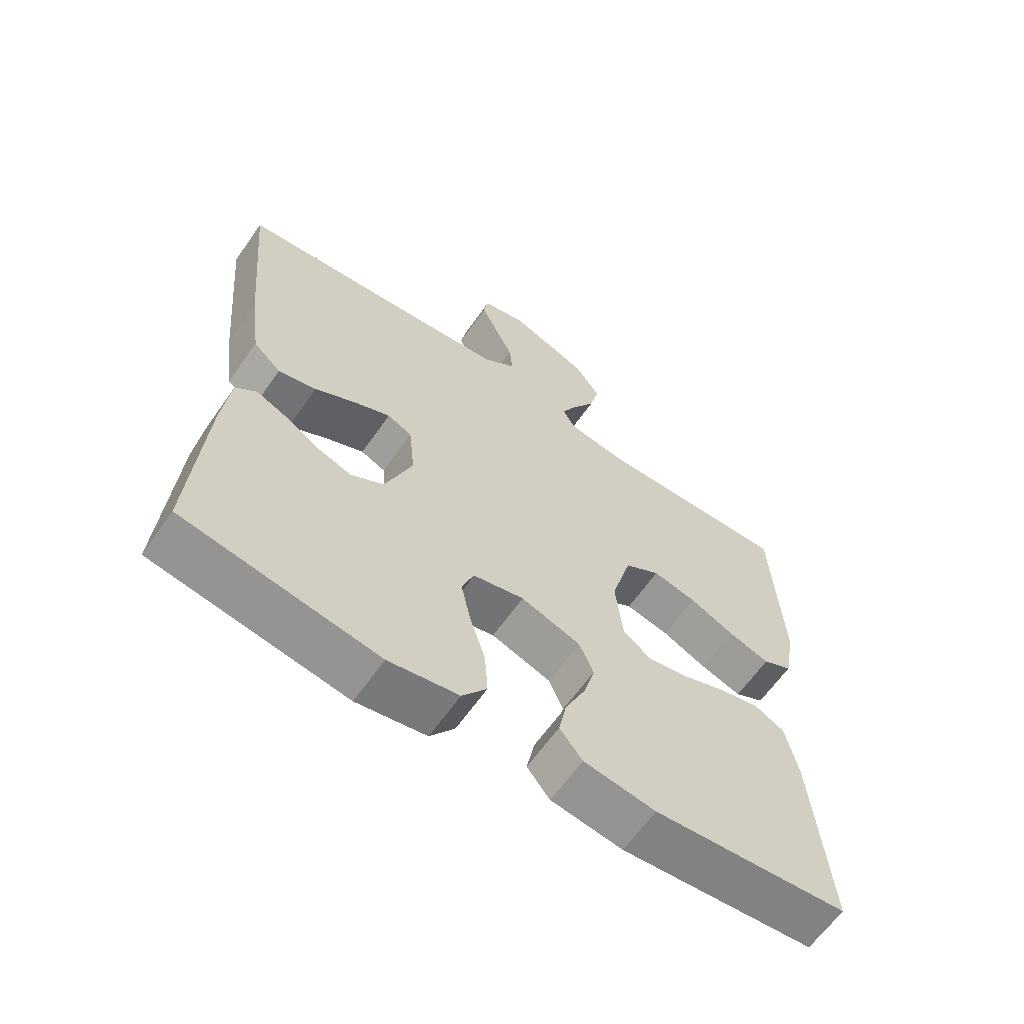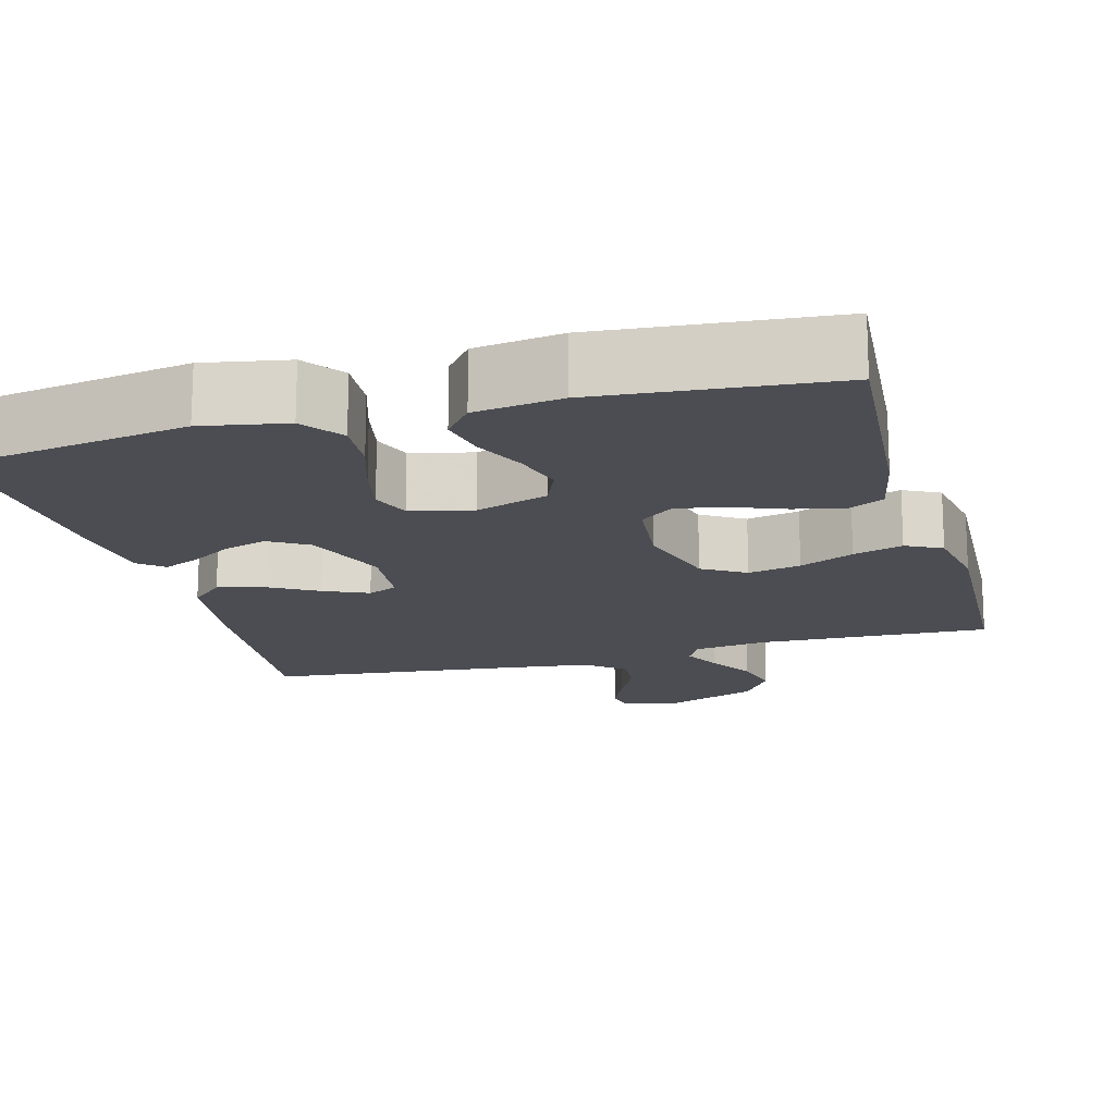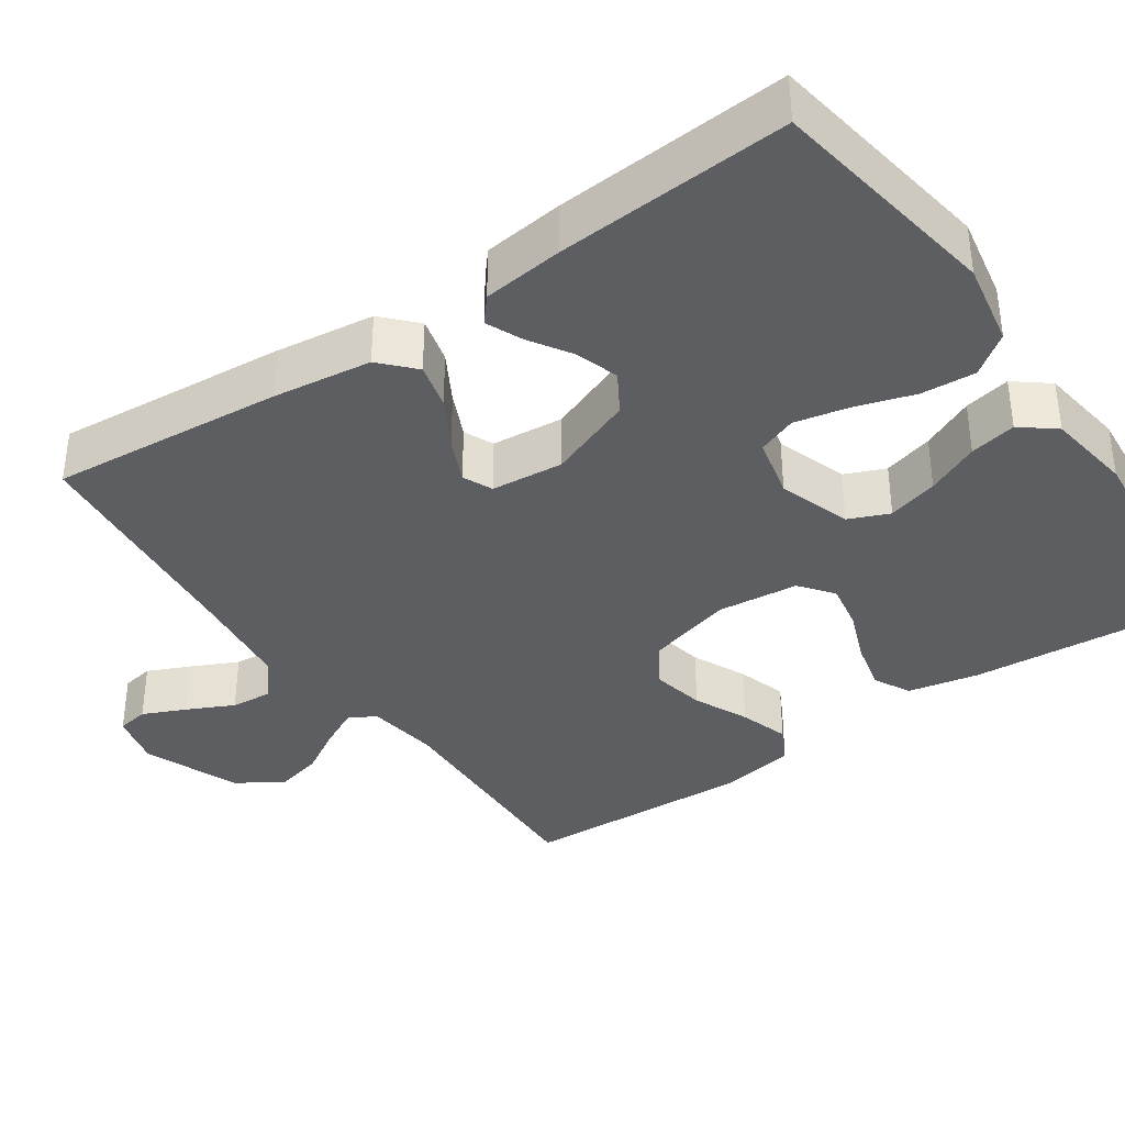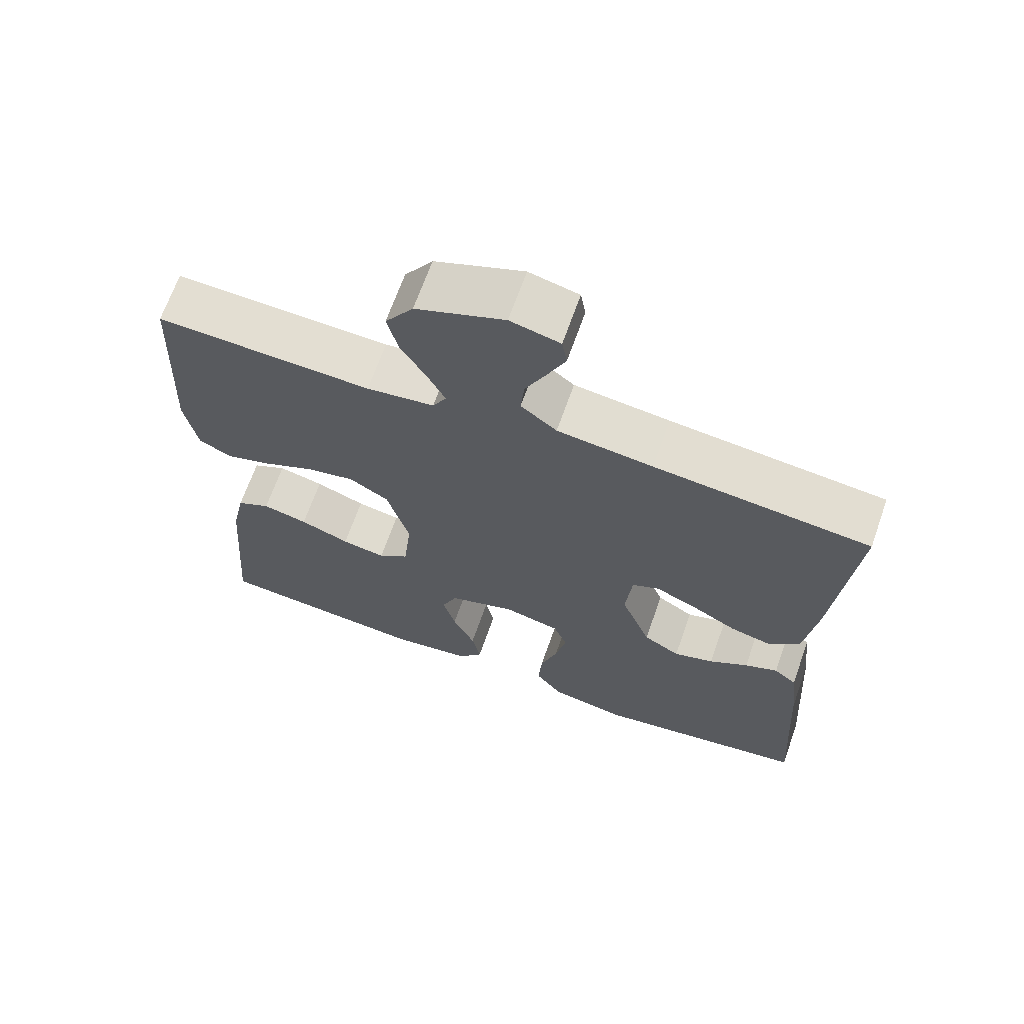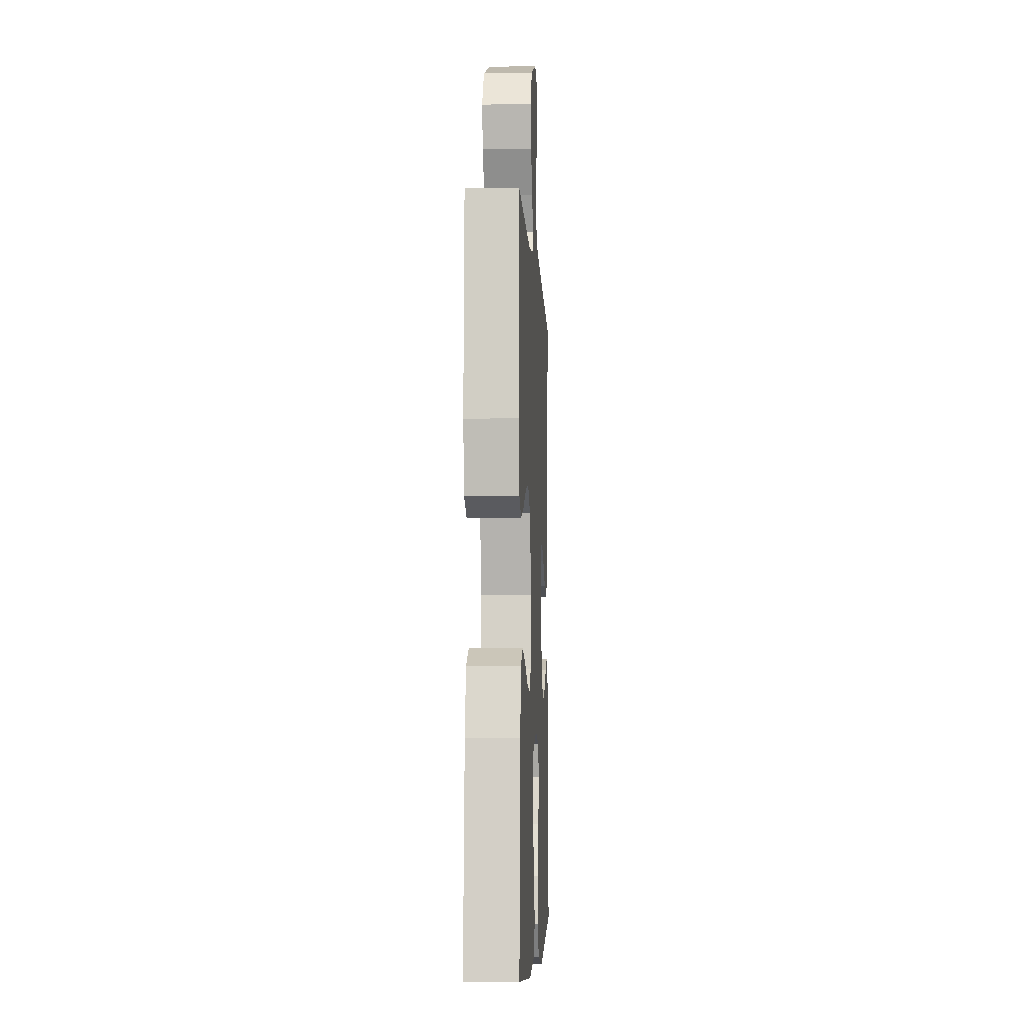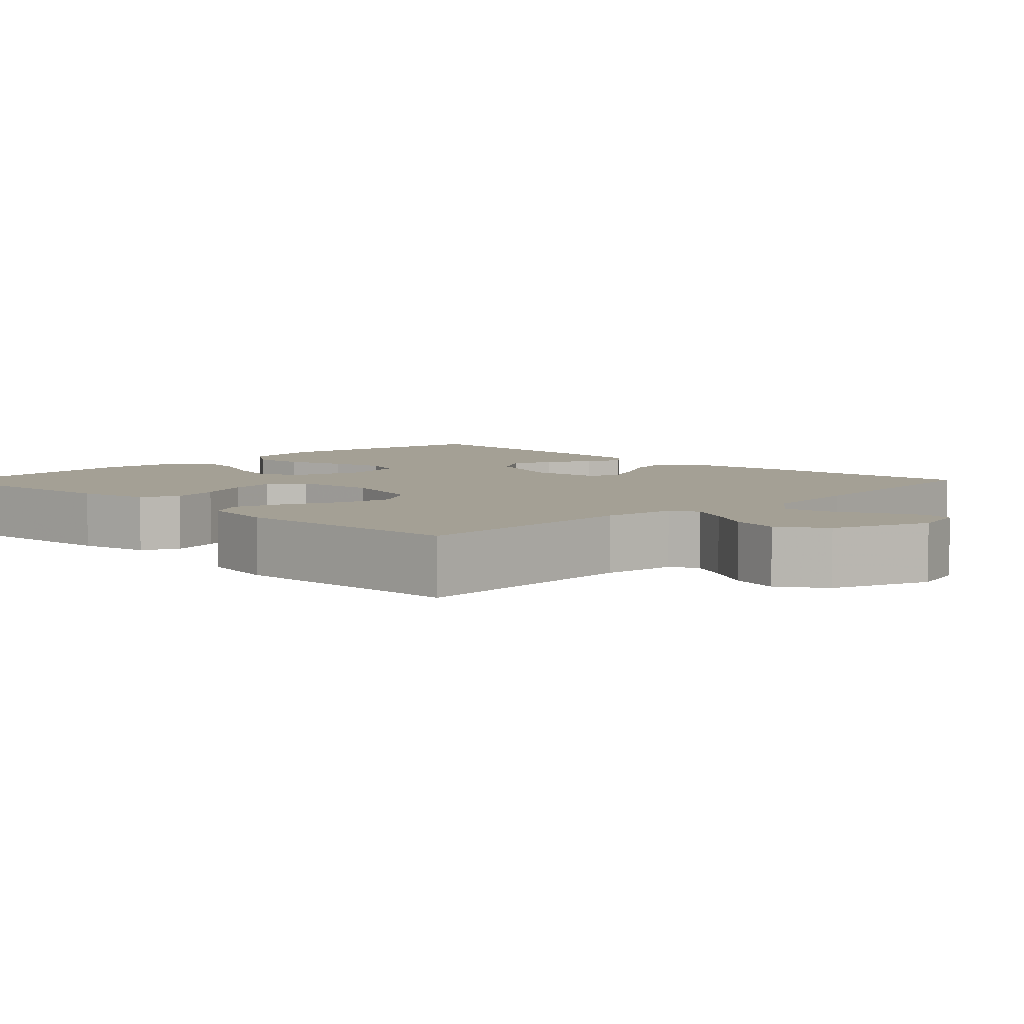
<metadata>
{"format":"obj","ext":"obj","renderer":"f3d","projection":"perspective","resolution":1024,"background":"white","views":[{"elev":-63.3,"azim":145.0,"up":"+Z"},{"elev":-16.4,"azim":-164.6,"up":"+Y"},{"elev":-37.4,"azim":124.7,"up":"+Y"},{"elev":67.4,"azim":19.4,"up":"+Z"},{"elev":-5.8,"azim":-87.0,"up":"+Z"},{"elev":5.8,"azim":-45.5,"up":"+Y"}]}
</metadata>
<code>
v 0.5 0.07 -0.5
v 0.2 0.07 -0.548
v 0.092 0.07 -0.528
v 0.054 0.07 -0.476
v 0.059 0.07 -0.406
v 0.083 0.07 -0.33
v 0.098 0.07 -0.26
v 0.079 0.07 -0.21
v 0 0.07 -0.191
v -0.093 0.07 -0.222
v -0.115 0.07 -0.274
v -0.097 0.07 -0.339
v -0.066 0.07 -0.407
v -0.054 0.07 -0.467
v -0.089 0.07 -0.511
v -0.2 0.07 -0.527
v -0.5 0.07 -0.5
v -0.476 0.07 -0.2
v -0.457 0.07 -0.109
v -0.41 0.07 -0.085
v -0.347 0.07 -0.1
v -0.278 0.07 -0.127
v -0.217 0.07 -0.138
v -0.174 0.07 -0.105
v -0.163 0.07 0
v -0.194 0.07 0.112
v -0.249 0.07 0.146
v -0.317 0.07 0.132
v -0.387 0.07 0.1
v -0.451 0.07 0.08
v -0.497 0.07 0.104
v -0.514 0.07 0.2
v -0.5 0.07 0.5
v -0.2 0.07 0.489
v -0.106 0.07 0.502
v -0.087 0.07 0.537
v -0.112 0.07 0.587
v -0.147 0.07 0.646
v -0.162 0.07 0.708
v -0.123 0.07 0.766
v 0 0.07 0.814
v 0.069 0.07 0.797
v 0.076 0.07 0.756
v 0.051 0.07 0.701
v 0.022 0.07 0.641
v 0.017 0.07 0.587
v 0.067 0.07 0.547
v 0.2 0.07 0.531
v 0.5 0.07 0.5
v 0.473 0.07 0.2
v 0.456 0.07 0.073
v 0.413 0.07 0.033
v 0.354 0.07 0.048
v 0.291 0.07 0.084
v 0.234 0.07 0.11
v 0.196 0.07 0.093
v 0.187 0.07 0
v 0.229 0.07 -0.11
v 0.28 0.07 -0.141
v 0.336 0.07 -0.123
v 0.39 0.07 -0.089
v 0.436 0.07 -0.069
v 0.468 0.07 -0.096
v 0.48 0.07 -0.2
v 0.5 0 -0.5
v 0.2 0 -0.548
v 0.092 0 -0.528
v 0.054 0 -0.476
v 0.059 0 -0.406
v 0.083 0 -0.33
v 0.098 0 -0.26
v 0.079 0 -0.21
v 0 0 -0.191
v -0.093 0 -0.222
v -0.115 0 -0.274
v -0.097 0 -0.339
v -0.066 0 -0.407
v -0.054 0 -0.467
v -0.089 0 -0.511
v -0.2 0 -0.527
v -0.5 0 -0.5
v -0.476 0 -0.2
v -0.457 0 -0.109
v -0.41 0 -0.085
v -0.347 0 -0.1
v -0.278 0 -0.127
v -0.217 0 -0.138
v -0.174 0 -0.105
v -0.163 0 0
v -0.194 0 0.112
v -0.249 0 0.146
v -0.317 0 0.132
v -0.387 0 0.1
v -0.451 0 0.08
v -0.497 0 0.104
v -0.514 0 0.2
v -0.5 0 0.5
v -0.2 0 0.489
v -0.106 0 0.502
v -0.087 0 0.537
v -0.112 0 0.587
v -0.147 0 0.646
v -0.162 0 0.708
v -0.123 0 0.766
v 0 0 0.814
v 0.069 0 0.797
v 0.076 0 0.756
v 0.051 0 0.701
v 0.022 0 0.641
v 0.017 0 0.587
v 0.067 0 0.547
v 0.2 0 0.531
v 0.5 0 0.5
v 0.473 0 0.2
v 0.456 0 0.073
v 0.413 0 0.033
v 0.354 0 0.048
v 0.291 0 0.084
v 0.234 0 0.11
v 0.196 0 0.093
v 0.187 0 0
v 0.229 0 -0.11
v 0.28 0 -0.141
v 0.336 0 -0.123
v 0.39 0 -0.089
v 0.436 0 -0.069
v 0.468 0 -0.096
v 0.48 0 -0.2
f 4 5 6
f 3 4 6
f 2 3 6
f 1 2 6
f 64 1 6
f 63 64 6
f 62 63 6
f 61 62 6
f 60 61 6
f 59 60 6 7
f 58 59 7 8
f 57 58 8 9
f 56 57 9 10
f 52 53 54
f 51 52 54
f 50 51 54
f 49 50 54
f 48 49 54
f 47 48 54 55
f 46 47 55 56
f 43 44 45
f 42 43 45
f 41 42 45
f 40 41 45
f 39 40 45
f 38 39 45
f 37 38 45
f 36 37 45 46
f 46 56 10
f 36 46 10
f 35 36 10
f 32 33 34
f 31 32 34
f 30 31 34
f 29 30 34
f 28 29 34
f 27 28 34 35
f 20 21 22
f 19 20 22
f 18 19 22
f 17 18 22
f 16 17 22
f 15 16 22
f 14 15 22
f 13 14 22
f 12 13 22
f 11 12 22 23
f 10 11 23 24
f 26 27 35
f 25 26 35 10
f 10 24 25
f 70 69 68
f 70 68 67
f 70 67 66
f 70 66 65
f 70 65 128
f 70 128 127
f 70 127 126
f 70 126 125
f 70 125 124
f 71 70 124 123
f 72 71 123 122
f 73 72 122 121
f 74 73 121 120
f 118 117 116
f 118 116 115
f 118 115 114
f 118 114 113
f 118 113 112
f 119 118 112 111
f 120 119 111 110
f 109 108 107
f 109 107 106
f 109 106 105
f 109 105 104
f 109 104 103
f 109 103 102
f 109 102 101
f 110 109 101 100
f 74 120 110
f 74 110 100
f 74 100 99
f 98 97 96
f 98 96 95
f 98 95 94
f 98 94 93
f 98 93 92
f 99 98 92 91
f 86 85 84
f 86 84 83
f 86 83 82
f 86 82 81
f 86 81 80
f 86 80 79
f 86 79 78
f 86 78 77
f 86 77 76
f 87 86 76 75
f 88 87 75 74
f 99 91 90
f 74 99 90 89
f 89 88 74
f 1 65 66 2
f 2 66 67 3
f 3 67 68 4
f 4 68 69 5
f 5 69 70 6
f 6 70 71 7
f 7 71 72 8
f 8 72 73 9
f 9 73 74 10
f 10 74 75 11
f 11 75 76 12
f 12 76 77 13
f 13 77 78 14
f 14 78 79 15
f 15 79 80 16
f 16 80 81 17
f 17 81 82 18
f 18 82 83 19
f 19 83 84 20
f 20 84 85 21
f 21 85 86 22
f 22 86 87 23
f 23 87 88 24
f 24 88 89 25
f 25 89 90 26
f 26 90 91 27
f 27 91 92 28
f 28 92 93 29
f 29 93 94 30
f 30 94 95 31
f 31 95 96 32
f 32 96 97 33
f 33 97 98 34
f 34 98 99 35
f 35 99 100 36
f 36 100 101 37
f 37 101 102 38
f 38 102 103 39
f 39 103 104 40
f 40 104 105 41
f 41 105 106 42
f 42 106 107 43
f 43 107 108 44
f 44 108 109 45
f 45 109 110 46
f 46 110 111 47
f 47 111 112 48
f 48 112 113 49
f 49 113 114 50
f 50 114 115 51
f 51 115 116 52
f 52 116 117 53
f 53 117 118 54
f 54 118 119 55
f 55 119 120 56
f 56 120 121 57
f 57 121 122 58
f 58 122 123 59
f 59 123 124 60
f 60 124 125 61
f 61 125 126 62
f 62 126 127 63
f 63 127 128 64
f 64 128 65 1

</code>
